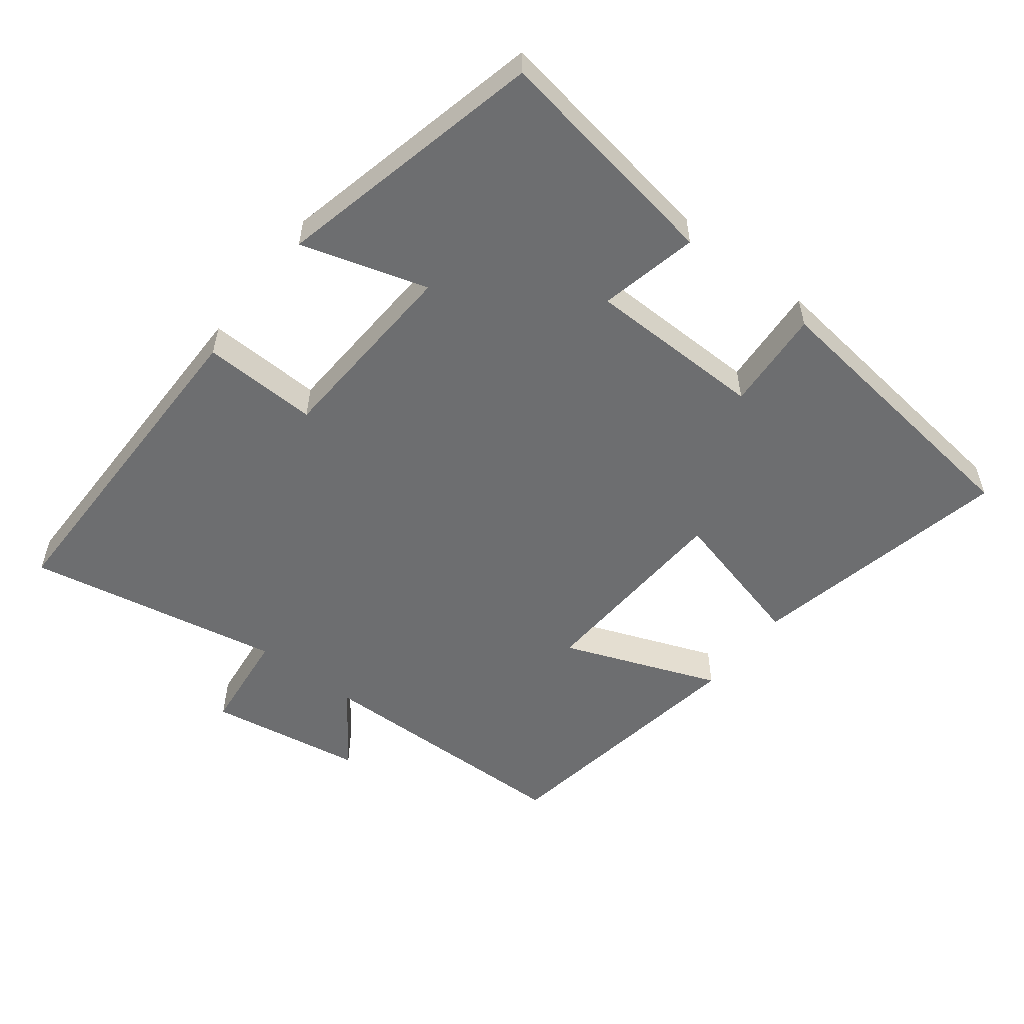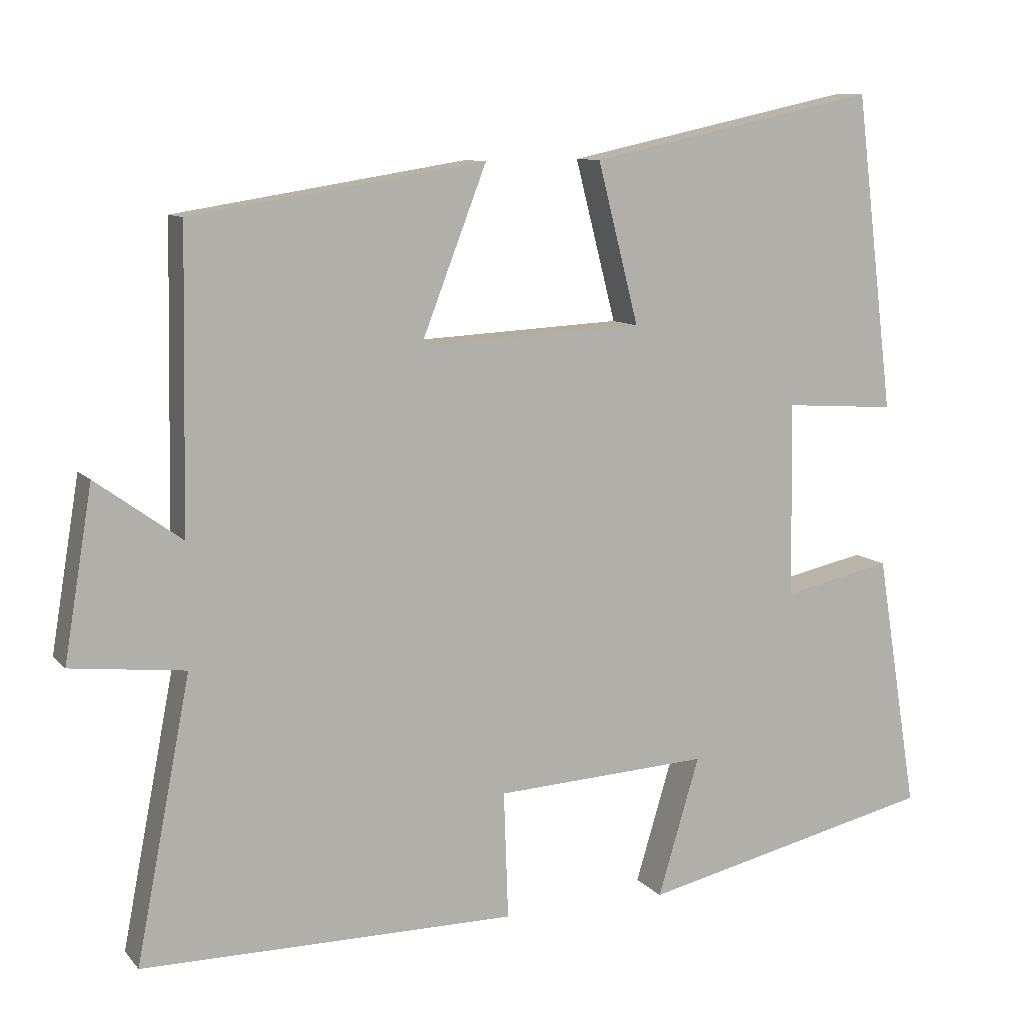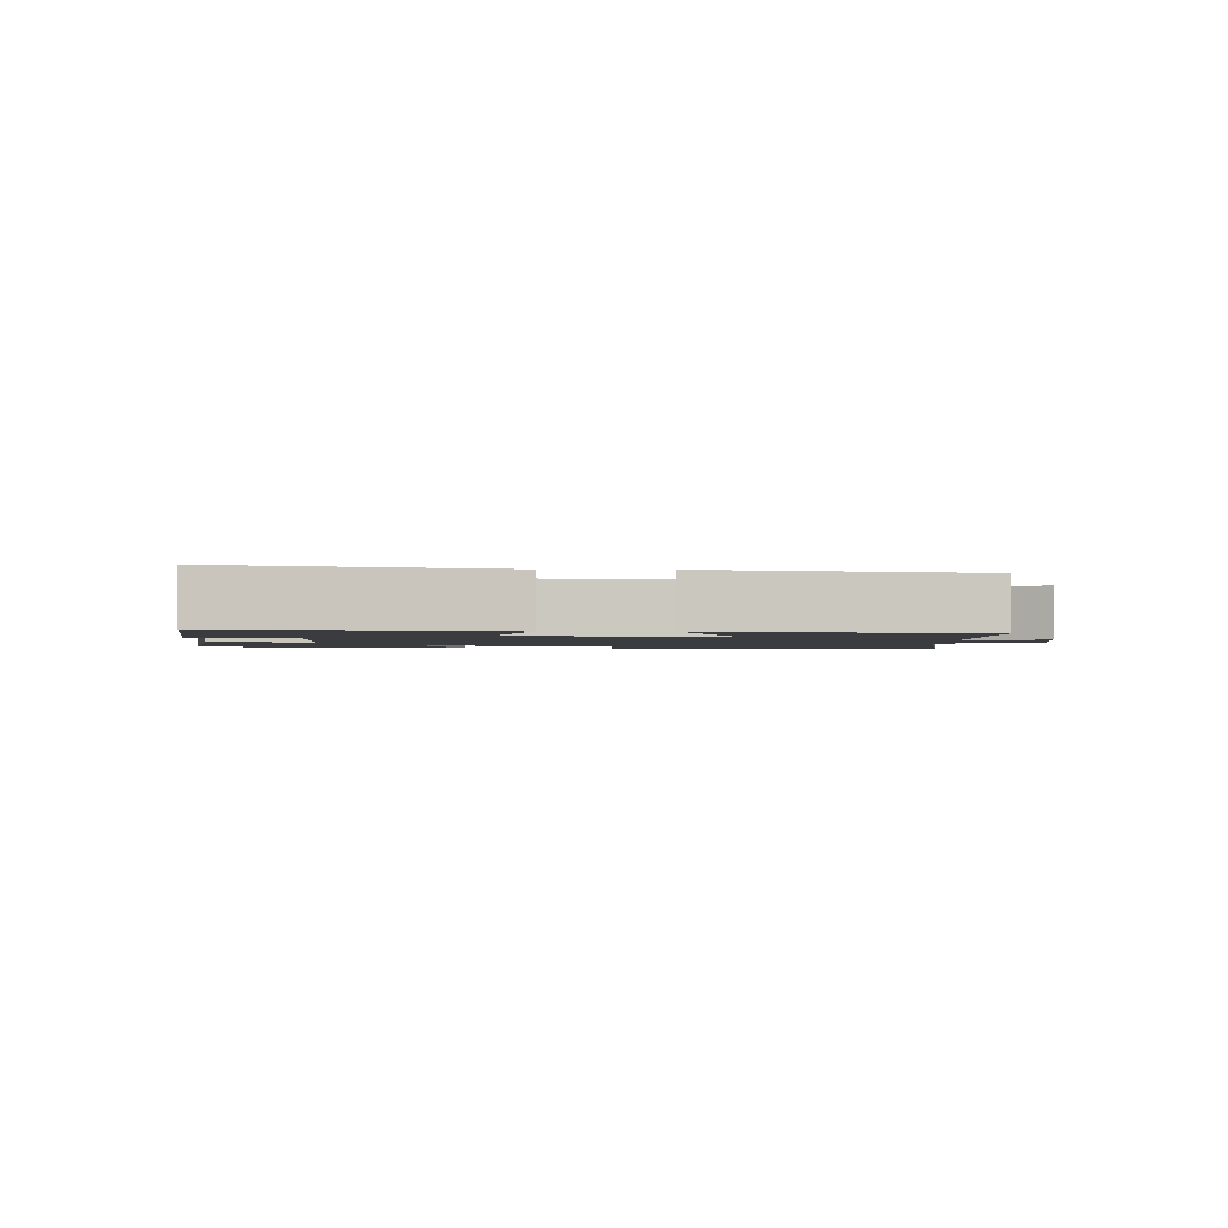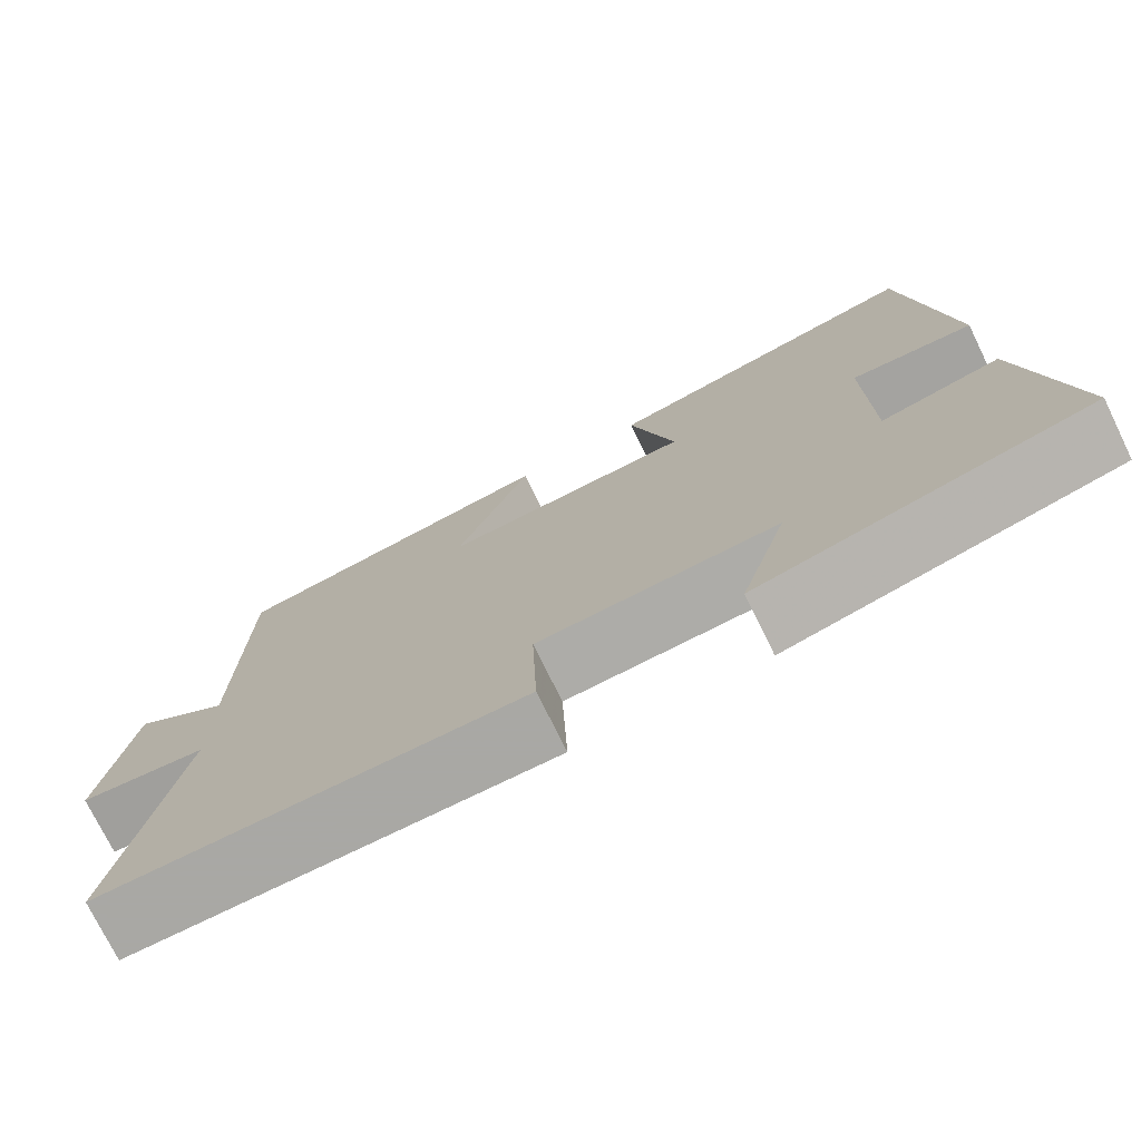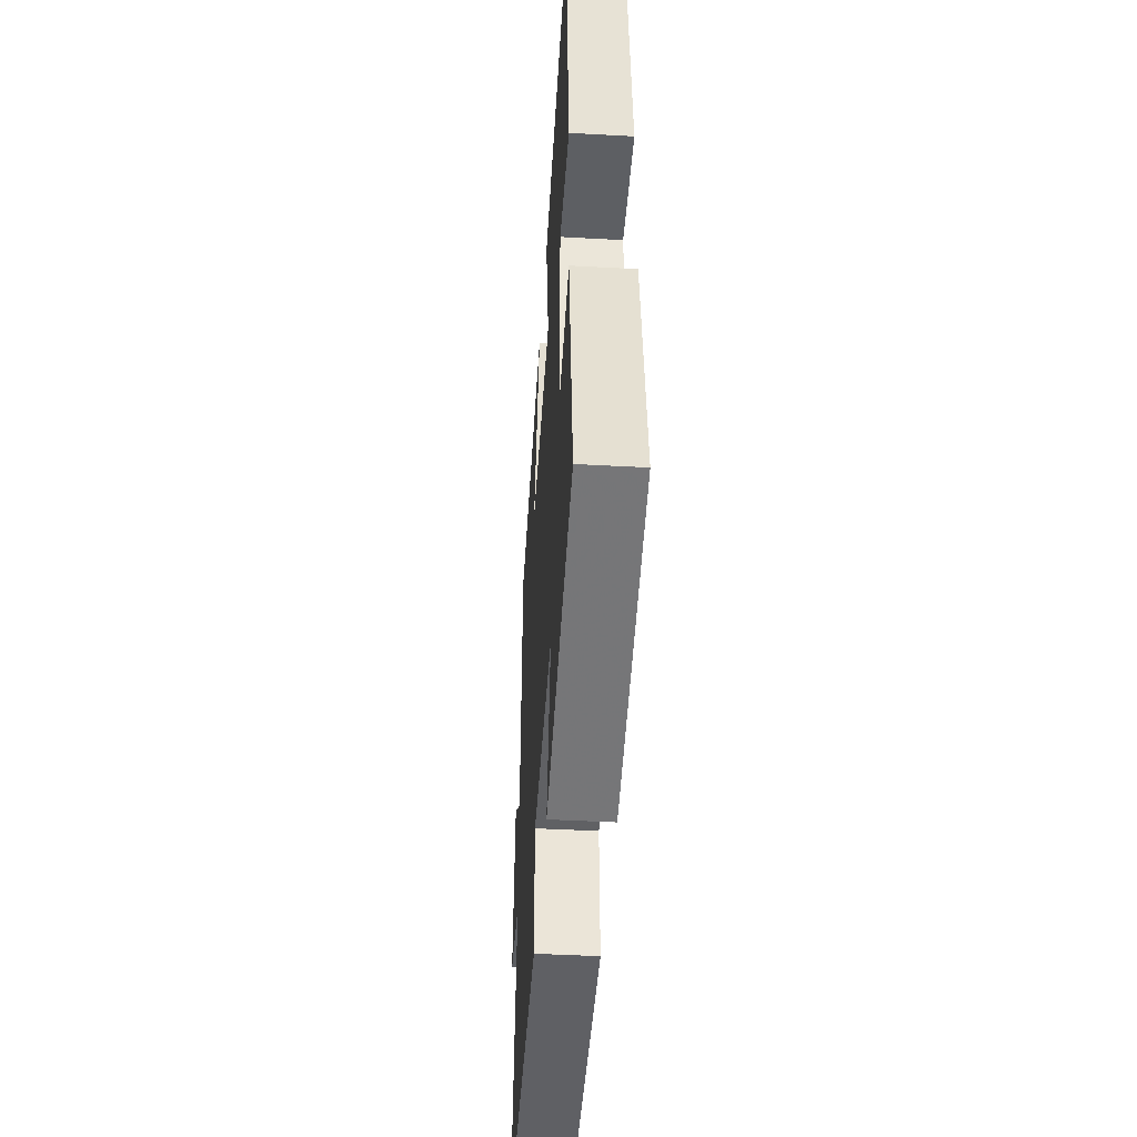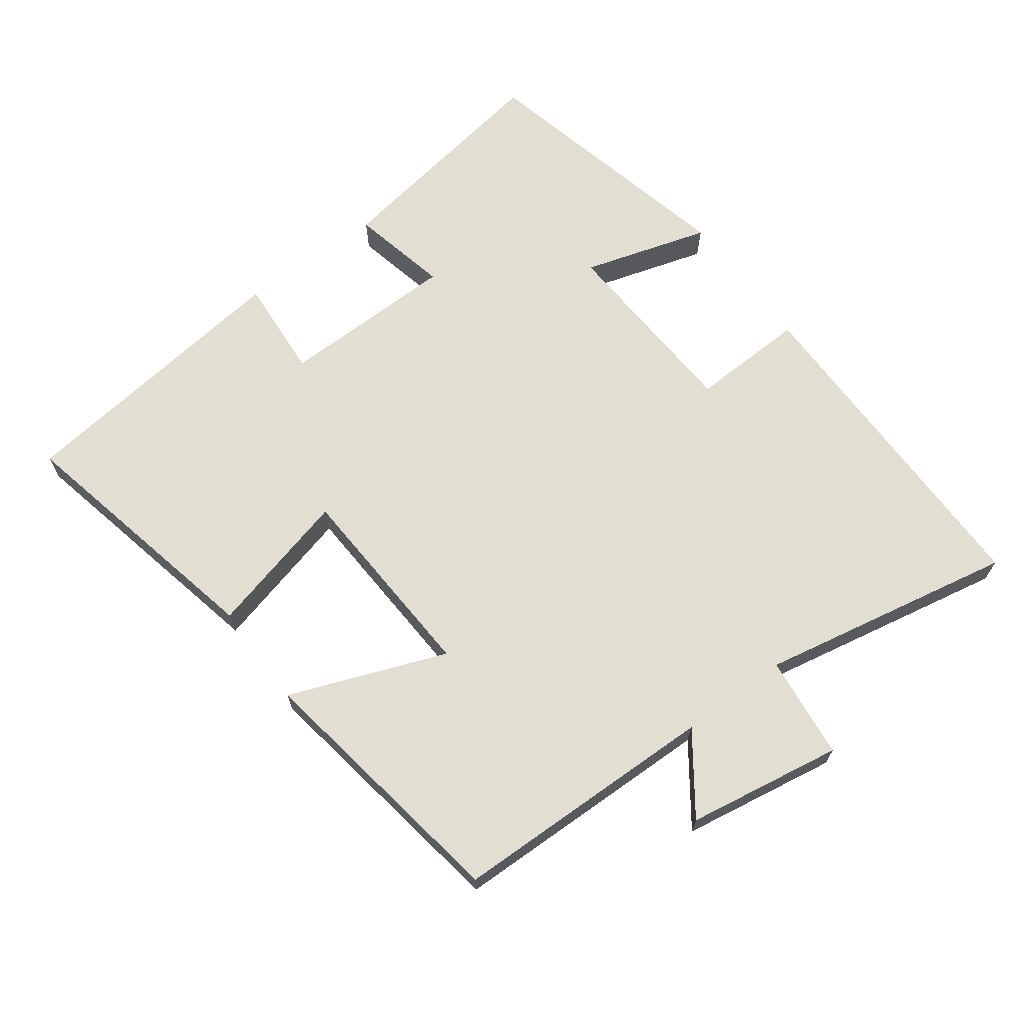
<metadata>
{"format":"obj","ext":"obj","renderer":"f3d","projection":"perspective","resolution":1024,"background":"white","views":[{"elev":-54.3,"azim":-127.7,"up":"+Y"},{"elev":9.7,"azim":157.0,"up":"+Z"},{"elev":-1.9,"azim":-2.5,"up":"+Y"},{"elev":-75.0,"azim":-153.9,"up":"+Z"},{"elev":-43.8,"azim":-93.7,"up":"+Z"},{"elev":67.5,"azim":53.5,"up":"+Y"}]}
</metadata>
<code>
v 0.573 0.07 -0.5
v 0.069 0.07 -0.5
v 0.075 0.07 -0.329
v -0.213 0.07 -0.313
v -0.157 0.07 -0.5
v -0.556 0.07 -0.408
v -0.5 0.07 -0.062
v -0.354 0.07 -0.094
v -0.35 0.07 0.168
v -0.5 0.07 0.158
v -0.448 0.07 0.584
v -0.059 0.07 0.5
v -0.114 0.07 0.285
v 0.188 0.07 0.269
v 0.099 0.07 0.5
v 0.493 0.07 0.437
v 0.5 0.07 0.042
v 0.615 0.07 0.125
v 0.653 0.07 -0.105
v 0.5 0.07 -0.122
v 0.573 0 -0.5
v 0.069 0 -0.5
v 0.075 0 -0.329
v -0.213 0 -0.313
v -0.157 0 -0.5
v -0.556 0 -0.408
v -0.5 0 -0.062
v -0.354 0 -0.094
v -0.35 0 0.168
v -0.5 0 0.158
v -0.448 0 0.584
v -0.059 0 0.5
v -0.114 0 0.285
v 0.188 0 0.269
v 0.099 0 0.5
v 0.493 0 0.437
v 0.5 0 0.042
v 0.615 0 0.125
v 0.653 0 -0.105
v 0.5 0 -0.122
f 17 18 19 20
f 16 17 20
f 15 16 20
f 14 15 20
f 13 14 20 1
f 11 12 13
f 10 11 13
f 9 10 13
f 8 9 13 1
f 6 7 8
f 5 6 8
f 4 5 8
f 3 4 8
f 3 8 1
f 1 2 3
f 40 39 38 37
f 40 37 36
f 40 36 35
f 40 35 34
f 21 40 34 33
f 33 32 31
f 33 31 30
f 33 30 29
f 21 33 29 28
f 28 27 26
f 28 26 25
f 28 25 24
f 28 24 23
f 21 28 23
f 23 22 21
f 1 21 22 2
f 2 22 23 3
f 3 23 24 4
f 4 24 25 5
f 5 25 26 6
f 6 26 27 7
f 7 27 28 8
f 8 28 29 9
f 9 29 30 10
f 10 30 31 11
f 11 31 32 12
f 12 32 33 13
f 13 33 34 14
f 14 34 35 15
f 15 35 36 16
f 16 36 37 17
f 17 37 38 18
f 18 38 39 19
f 19 39 40 20
f 20 40 21 1

</code>
